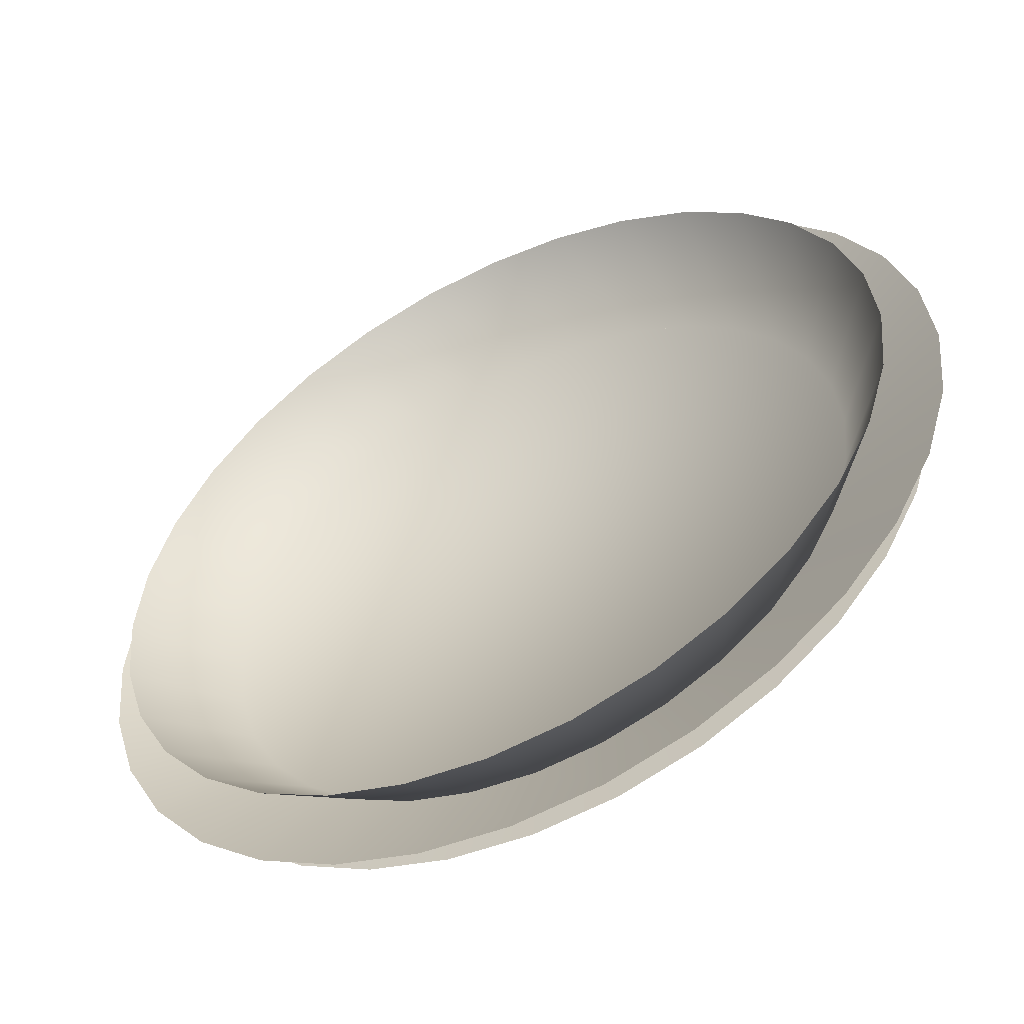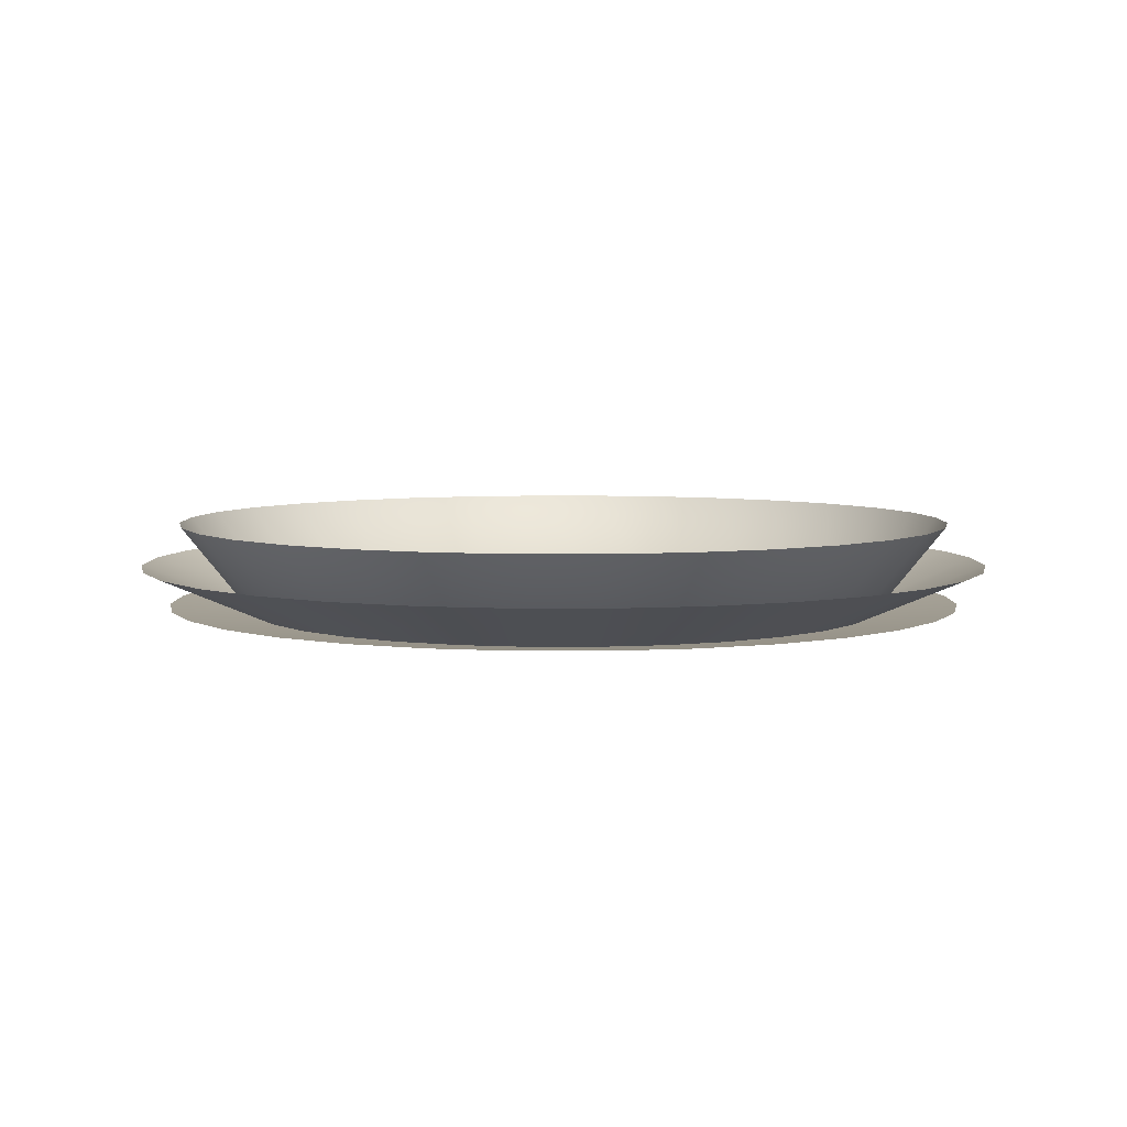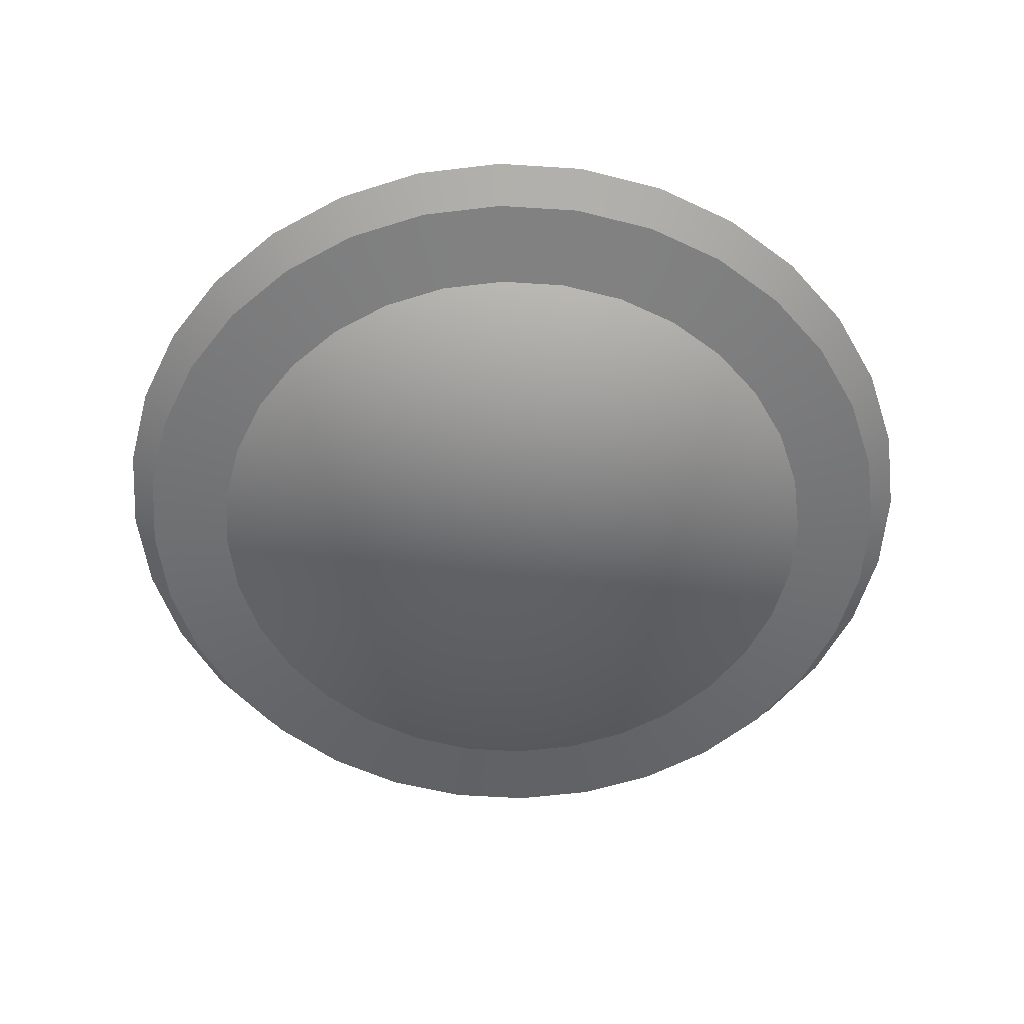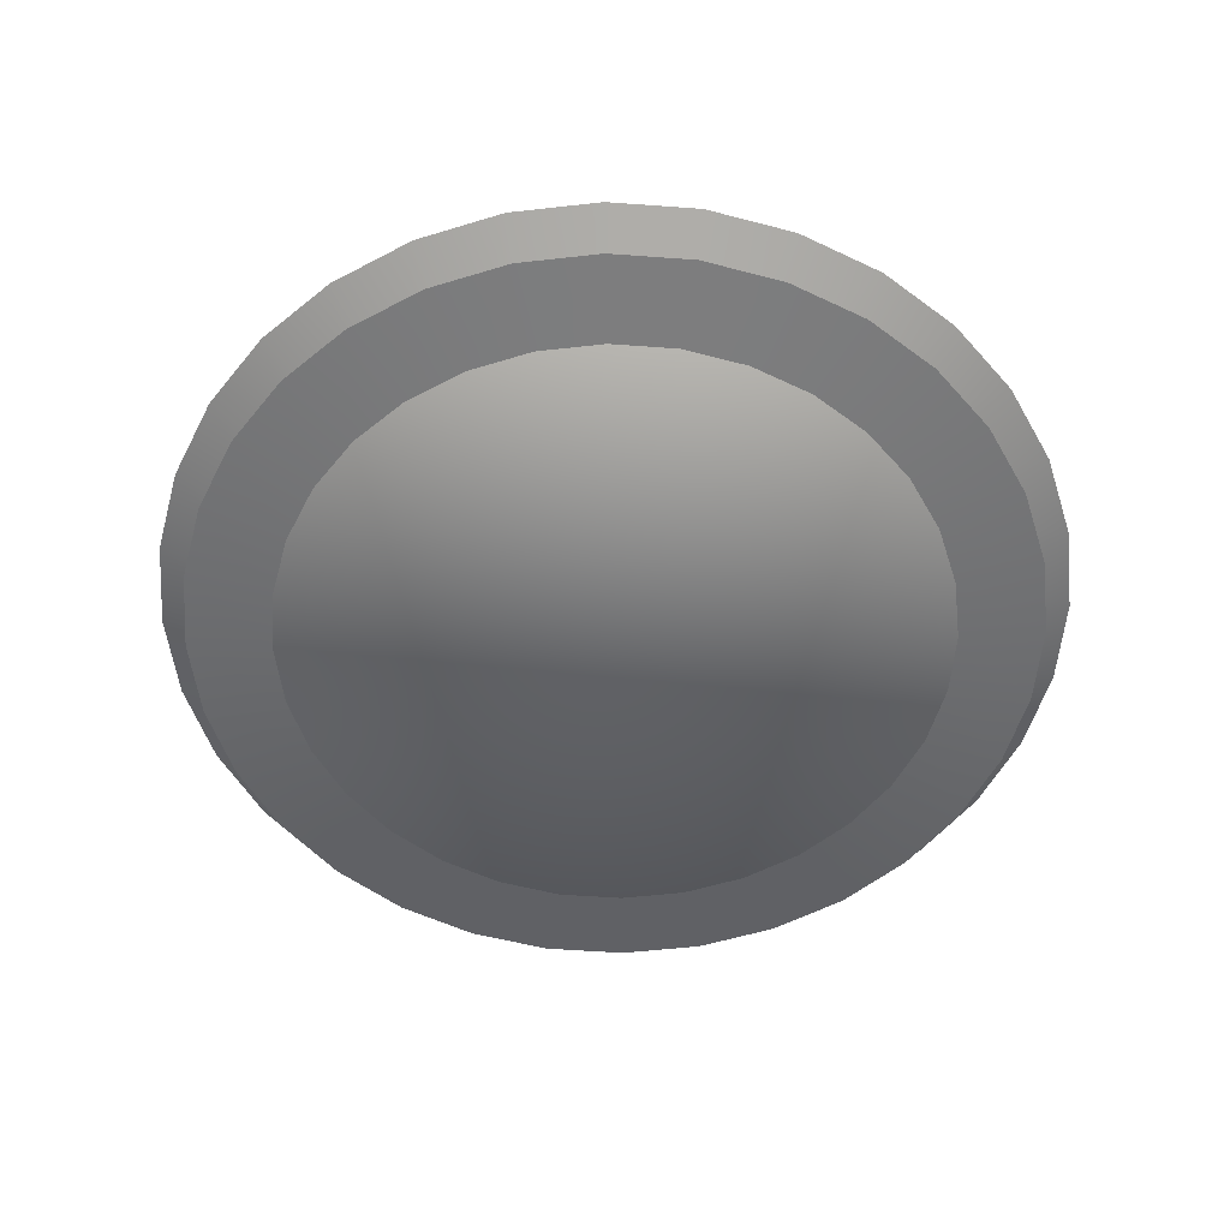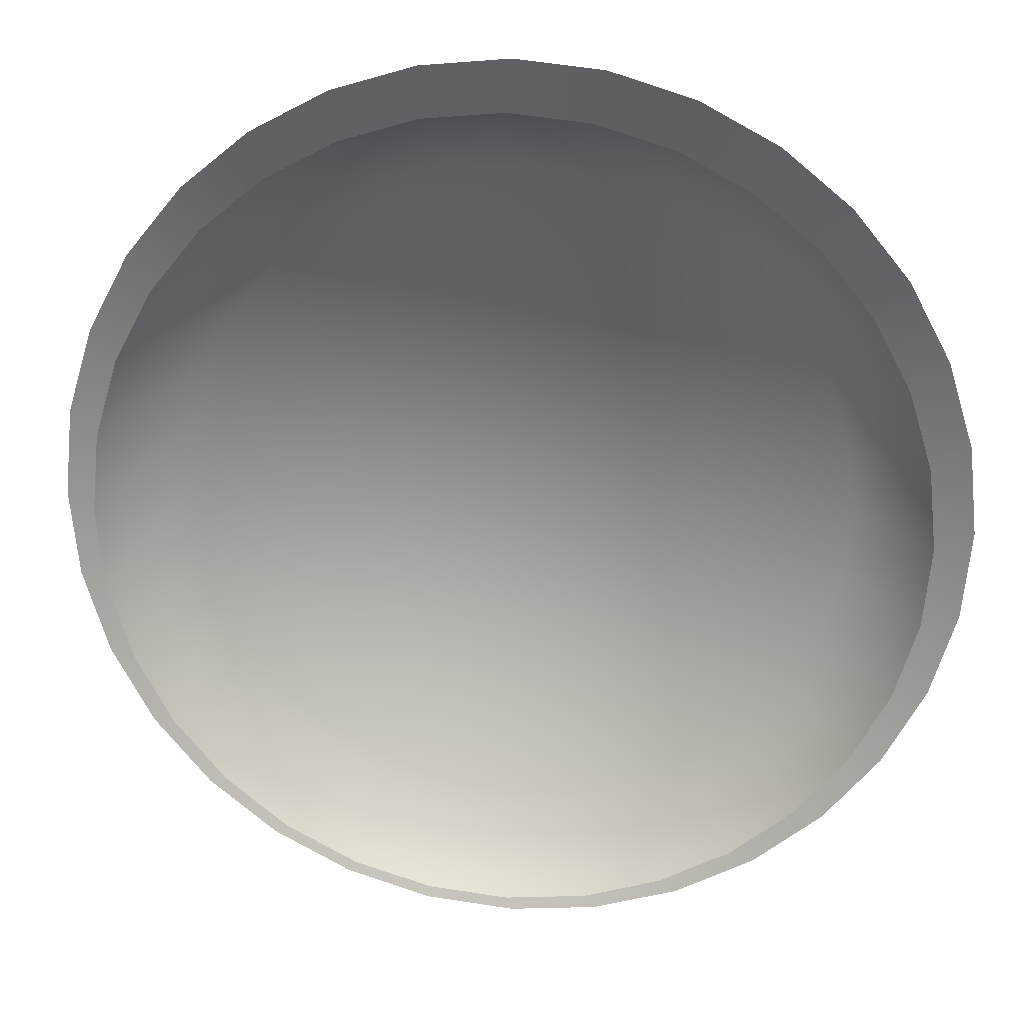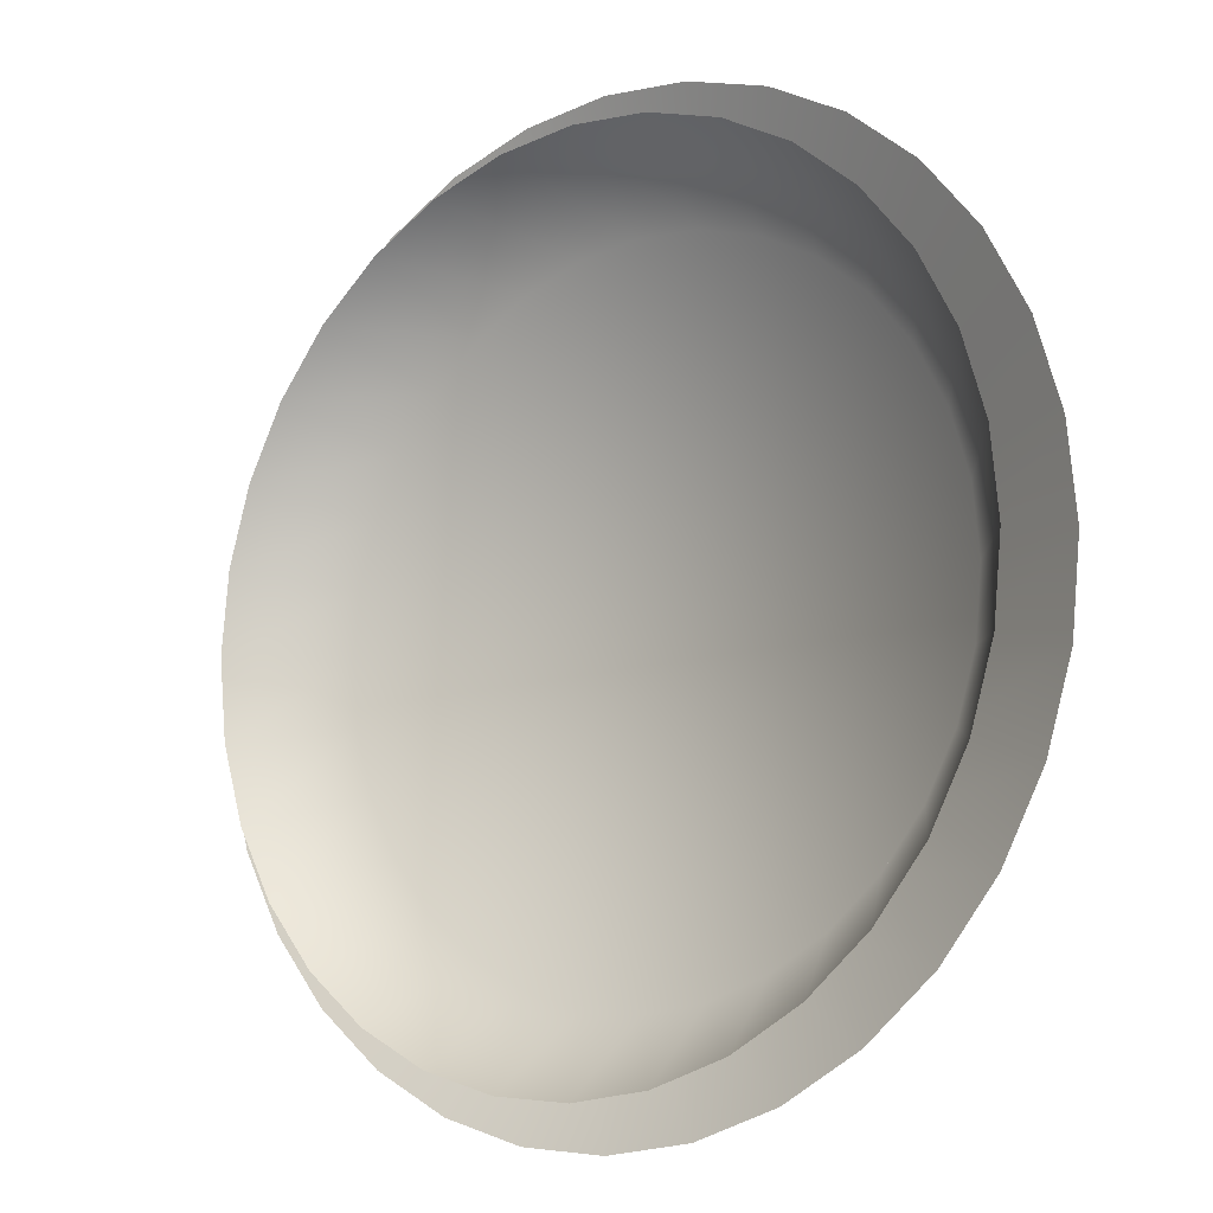
<metadata>
{"format":"obj","ext":"obj","renderer":"f3d","projection":"perspective","resolution":1024,"background":"white","views":[{"elev":-53.8,"azim":-153.1,"up":"+Z"},{"elev":5.4,"azim":-129.1,"up":"+Y"},{"elev":-55.5,"azim":-88.3,"up":"+Y"},{"elev":-54.1,"azim":68.7,"up":"+Y"},{"elev":22.1,"azim":-173.0,"up":"+Z"},{"elev":-11.9,"azim":-141.2,"up":"+Z"}]}
</metadata>
<code>
o Reticle_Circle
v 0 0.05 -0.5
v -0.09755 0.05 -0.4904
v -0.1913 0.05 -0.4619
v -0.2778 0.05 -0.4157
v -0.3536 0.05 -0.3536
v -0.4157 0.05 -0.2778
v -0.4619 0.05 -0.1913
v -0.4904 0.05 -0.09755
v -0.5 0.05 0
v -0.4904 0.05 0.09755
v -0.4619 0.05 0.1913
v -0.4157 0.05 0.2778
v -0.3536 0.05 0.3536
v -0.2778 0.05 0.4157
v -0.1913 0.05 0.4619
v -0.09755 0.05 0.4904
v 0 0.05 0.5
v 0.09755 0.05 0.4904
v 0.1913 0.05 0.4619
v 0.2778 0.05 0.4157
v 0.3536 0.05 0.3536
v 0.4157 0.05 0.2778
v 0.4619 0.05 0.1913
v 0.4904 0.05 0.09755
v 0.5 0.05 -0
v 0.4904 0.05 -0.09755
v 0.4619 0.05 -0.1913
v 0.4157 0.05 -0.2778
v 0.3536 0.05 -0.3536
v 0.2778 0.05 -0.4157
v 0.1913 0.05 -0.4619
v 0.09755 0.05 -0.4904
v 0.1196 0.191 -0.6011
v 0.2345 0.191 -0.5662
v 0.3405 0.191 -0.5096
v 0.4333 0.191 -0.4333
v 0.5096 0.191 -0.3405
v 0.5662 0.191 -0.2345
v 0.6011 0.191 -0.1196
v 0.6128 0.191 -0
v 0.6011 0.191 0.1196
v 0.5662 0.191 0.2345
v 0.5096 0.191 0.3405
v 0.4333 0.191 0.4333
v 0.3405 0.191 0.5096
v 0.2345 0.191 0.5662
v 0.1196 0.191 0.6011
v 0 0.191 0.6128
v -0.1196 0.191 0.6011
v -0.2345 0.191 0.5662
v -0.3405 0.191 0.5096
v -0.4333 0.191 0.4333
v -0.5096 0.191 0.3405
v -0.5662 0.191 0.2345
v -0.6011 0.191 0.1196
v -0.6128 0.191 0
v -0.6011 0.191 -0.1196
v -0.5662 0.191 -0.2345
v -0.5096 0.191 -0.3405
v -0.4333 0.191 -0.4333
v -0.3405 0.191 -0.5096
v -0.2345 0.191 -0.5662
v -0 0.191 -0.6128
v -0.1196 0.191 -0.6011
v 0 0.05 -0.5
v -0.09755 0.05 -0.4904
v -0.1913 0.05 -0.4619
v -0.2778 0.05 -0.4157
v -0.3536 0.05 -0.3536
v -0.4157 0.05 -0.2778
v -0.4619 0.05 -0.1913
v -0.4904 0.05 -0.09755
v -0.5 0.05 0
v -0.4904 0.05 0.09755
v -0.4619 0.05 0.1913
v -0.4157 0.05 0.2778
v -0.3536 0.05 0.3536
v -0.2778 0.05 0.4157
v -0.1913 0.05 0.4619
v -0.09755 0.05 0.4904
v 0 0.05 0.5
v 0.09755 0.05 0.4904
v 0.1913 0.05 0.4619
v 0.2778 0.05 0.4157
v 0.3536 0.05 0.3536
v 0.4157 0.05 0.2778
v 0.4619 0.05 0.1913
v 0.4904 0.05 0.09755
v 0.5 0.05 -0
v 0.4904 0.05 -0.09755
v 0.4619 0.05 -0.1913
v 0.4157 0.05 -0.2778
v 0.3536 0.05 -0.3536
v 0.2778 0.05 -0.4157
v 0.1913 0.05 -0.4619
v 0.09755 0.05 -0.4904
v 0.1313 0.1239 -0.66
v 0.2575 0.1239 -0.6217
v 0.3738 0.1239 -0.5595
v 0.4758 0.1239 -0.4758
v 0.5595 0.1239 -0.3738
v 0.6217 0.1239 -0.2575
v 0.66 0.1239 -0.1313
v 0.6729 0.1239 -0
v 0.66 0.1239 0.1313
v 0.6217 0.1239 0.2575
v 0.5595 0.1239 0.3738
v 0.4758 0.1239 0.4758
v 0.3738 0.1239 0.5595
v 0.2575 0.1239 0.6217
v 0.1313 0.1239 0.66
v 0 0.1239 0.6729
v -0.1313 0.1239 0.66
v -0.2575 0.1239 0.6217
v -0.3738 0.1239 0.5595
v -0.4758 0.1239 0.4758
v -0.5595 0.1239 0.3738
v -0.6217 0.1239 0.2575
v -0.66 0.1239 0.1313
v -0.6729 0.1239 0
v -0.66 0.1239 -0.1313
v -0.6217 0.1239 -0.2575
v -0.5595 0.1239 -0.3738
v -0.4758 0.1239 -0.4758
v -0.3738 0.1239 -0.5595
v -0.2575 0.1239 -0.6217
v 0 0.1239 -0.6729
v -0.1313 0.1239 -0.66
v 0 0.05 -0.5
v -0.09755 0.05 -0.4904
v -0.1913 0.05 -0.4619
v -0.2778 0.05 -0.4157
v -0.3536 0.05 -0.3536
v -0.4157 0.05 -0.2778
v -0.4619 0.05 -0.1913
v -0.4904 0.05 -0.09755
v -0.5 0.05 0
v -0.4904 0.05 0.09755
v -0.4619 0.05 0.1913
v -0.4157 0.05 0.2778
v -0.3536 0.05 0.3536
v -0.2778 0.05 0.4157
v -0.1913 0.05 0.4619
v -0.09755 0.05 0.4904
v 0 0.05 0.5
v 0.09755 0.05 0.4904
v 0.1913 0.05 0.4619
v 0.2778 0.05 0.4157
v 0.3536 0.05 0.3536
v 0.4157 0.05 0.2778
v 0.4619 0.05 0.1913
v 0.4904 0.05 0.09755
v 0.5 0.05 -0
v 0.4904 0.05 -0.09755
v 0.4619 0.05 -0.1913
v 0.4157 0.05 -0.2778
v 0.3536 0.05 -0.3536
v 0.2778 0.05 -0.4157
v 0.1913 0.05 -0.4619
v 0.09755 0.05 -0.4904
v 0.1228 0.06142 -0.6173
v 0.2409 0.06142 -0.5815
v 0.3497 0.06142 -0.5233
v 0.445 0.06142 -0.445
v 0.5233 0.06142 -0.3497
v 0.5815 0.06142 -0.2409
v 0.6173 0.06142 -0.1228
v 0.6294 0.06142 -0
v 0.6173 0.06142 0.1228
v 0.5815 0.06142 0.2409
v 0.5233 0.06142 0.3497
v 0.445 0.06142 0.445
v 0.3497 0.06142 0.5233
v 0.2409 0.06142 0.5815
v 0.1228 0.06142 0.6173
v 0 0.06142 0.6294
v -0.1228 0.06142 0.6173
v -0.2409 0.06142 0.5815
v -0.3497 0.06142 0.5233
v -0.445 0.06142 0.445
v -0.5233 0.06142 0.3497
v -0.5815 0.06142 0.2409
v -0.6173 0.06142 0.1228
v -0.6294 0.06142 0
v -0.6173 0.06142 -0.1228
v -0.5815 0.06142 -0.2409
v -0.5233 0.06142 -0.3497
v -0.445 0.06142 -0.445
v -0.3497 0.06142 -0.5233
v -0.2409 0.06142 -0.5815
v 0 0.06142 -0.6294
v -0.1228 0.06142 -0.6173
f 2 3 4 5 6 7 8 9 10 11 12 13 14 15 16 17 18 19 20 21 22 23 24 25 26 27 28 29 30 31 32 1
f 12 53 52 13
f 17 48 47 18
f 25 40 39 26
f 30 35 34 31
f 11 54 53 12
f 3 62 61 4
f 24 41 40 25
f 16 49 48 17
f 10 55 54 11
f 29 36 35 30
f 23 42 41 24
f 2 64 62 3
f 9 56 55 10
f 15 50 49 16
f 22 43 42 23
f 28 37 36 29
f 8 57 56 9
f 1 63 64 2
f 19 46 45 20
f 21 44 43 22
f 14 51 50 15
f 5 60 59 6
f 7 58 57 8
f 27 38 37 28
f 18 47 46 19
f 20 45 44 21
f 13 52 51 14
f 31 34 33 32
f 26 39 38 27
f 4 61 60 5
f 32 33 63 1
f 6 59 58 7
f 76 117 116 77
f 81 112 111 82
f 89 104 103 90
f 94 99 98 95
f 75 118 117 76
f 67 126 125 68
f 88 105 104 89
f 80 113 112 81
f 74 119 118 75
f 93 100 99 94
f 87 106 105 88
f 66 128 126 67
f 73 120 119 74
f 79 114 113 80
f 86 107 106 87
f 92 101 100 93
f 72 121 120 73
f 65 127 128 66
f 83 110 109 84
f 85 108 107 86
f 78 115 114 79
f 69 124 123 70
f 71 122 121 72
f 91 102 101 92
f 82 111 110 83
f 84 109 108 85
f 77 116 115 78
f 95 98 97 96
f 90 103 102 91
f 68 125 124 69
f 96 97 127 65
f 70 123 122 71
f 140 181 180 141
f 145 176 175 146
f 153 168 167 154
f 158 163 162 159
f 139 182 181 140
f 131 190 189 132
f 152 169 168 153
f 144 177 176 145
f 138 183 182 139
f 157 164 163 158
f 151 170 169 152
f 130 192 190 131
f 137 184 183 138
f 143 178 177 144
f 150 171 170 151
f 156 165 164 157
f 136 185 184 137
f 129 191 192 130
f 147 174 173 148
f 149 172 171 150
f 142 179 178 143
f 133 188 187 134
f 135 186 185 136
f 155 166 165 156
f 146 175 174 147
f 148 173 172 149
f 141 180 179 142
f 159 162 161 160
f 154 167 166 155
f 132 189 188 133
f 160 161 191 129
f 134 187 186 135

</code>
